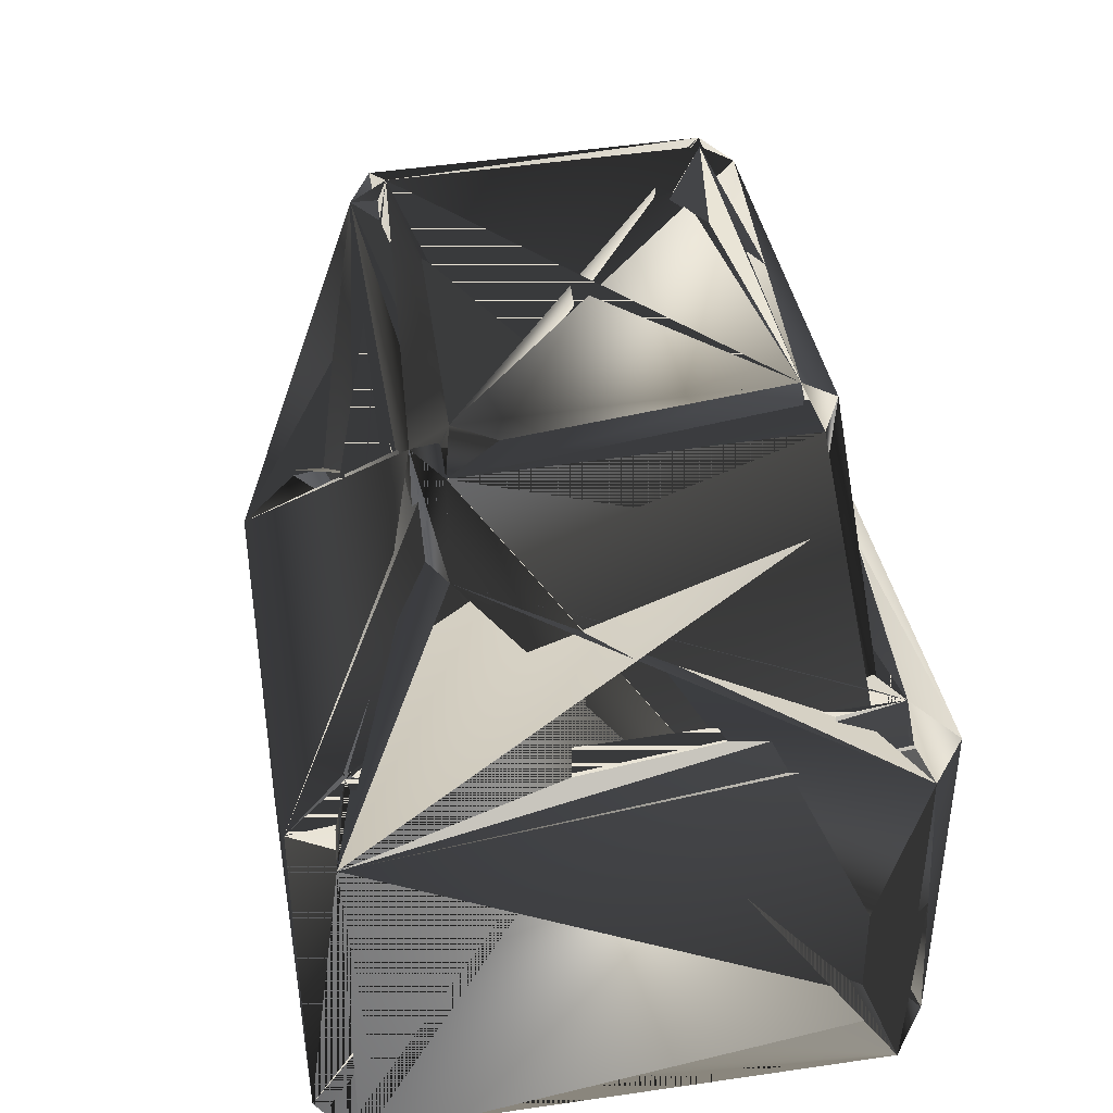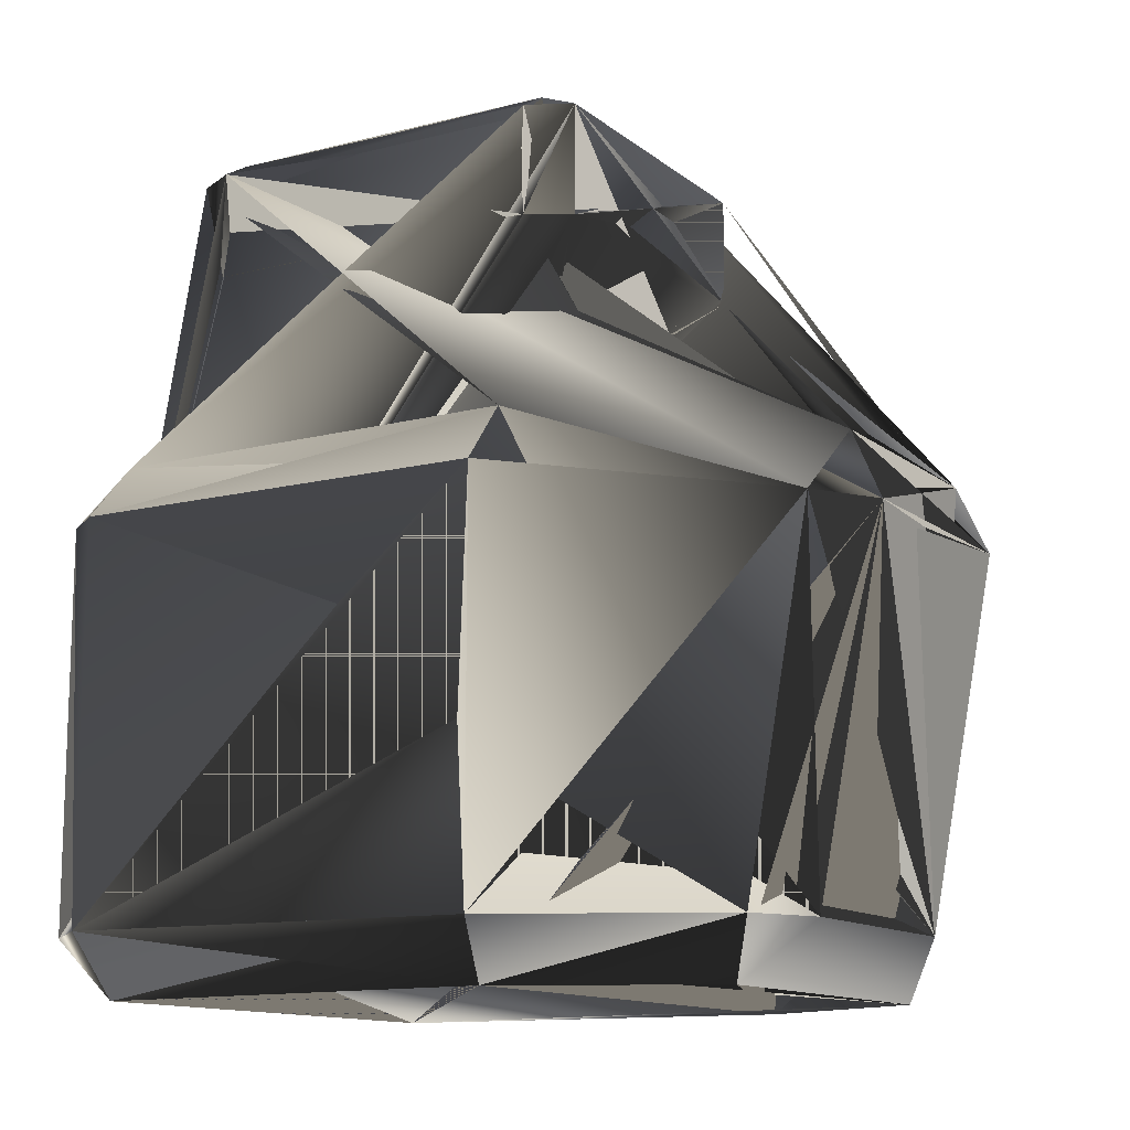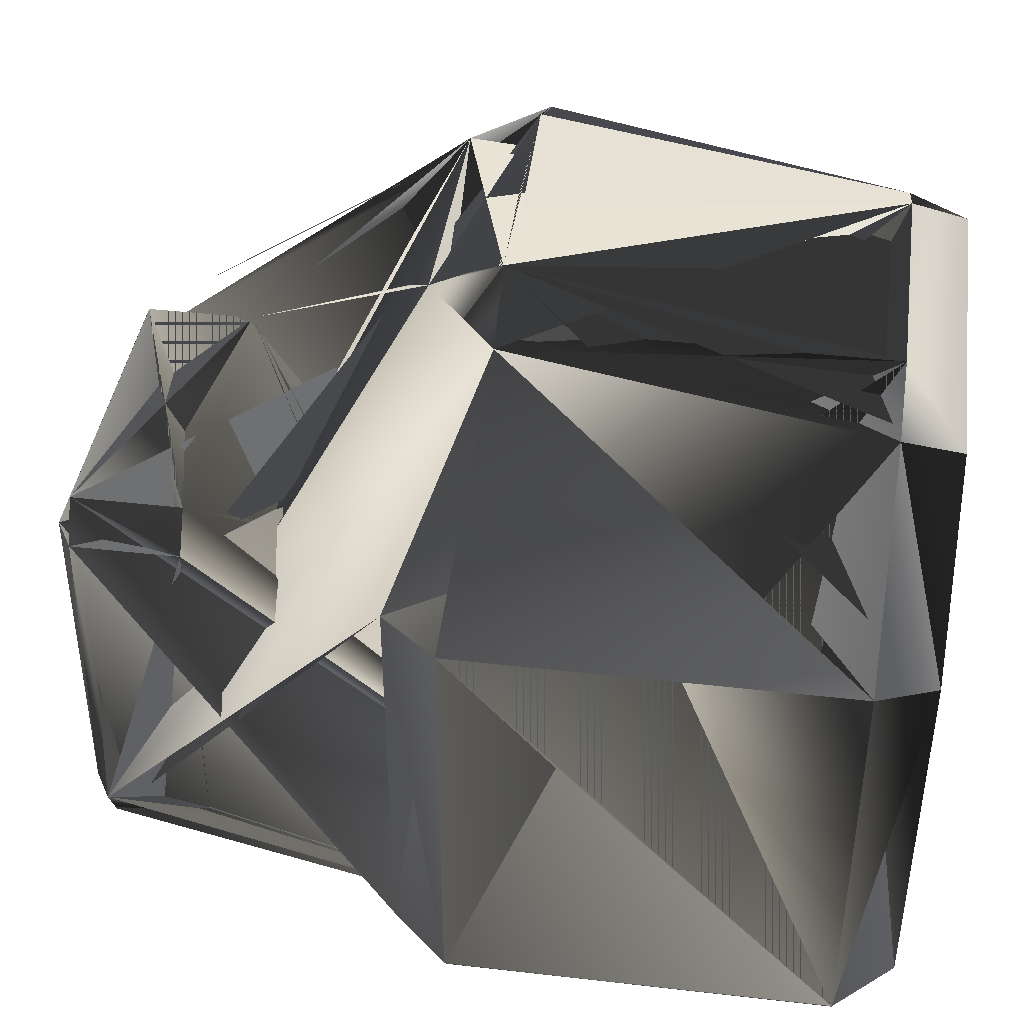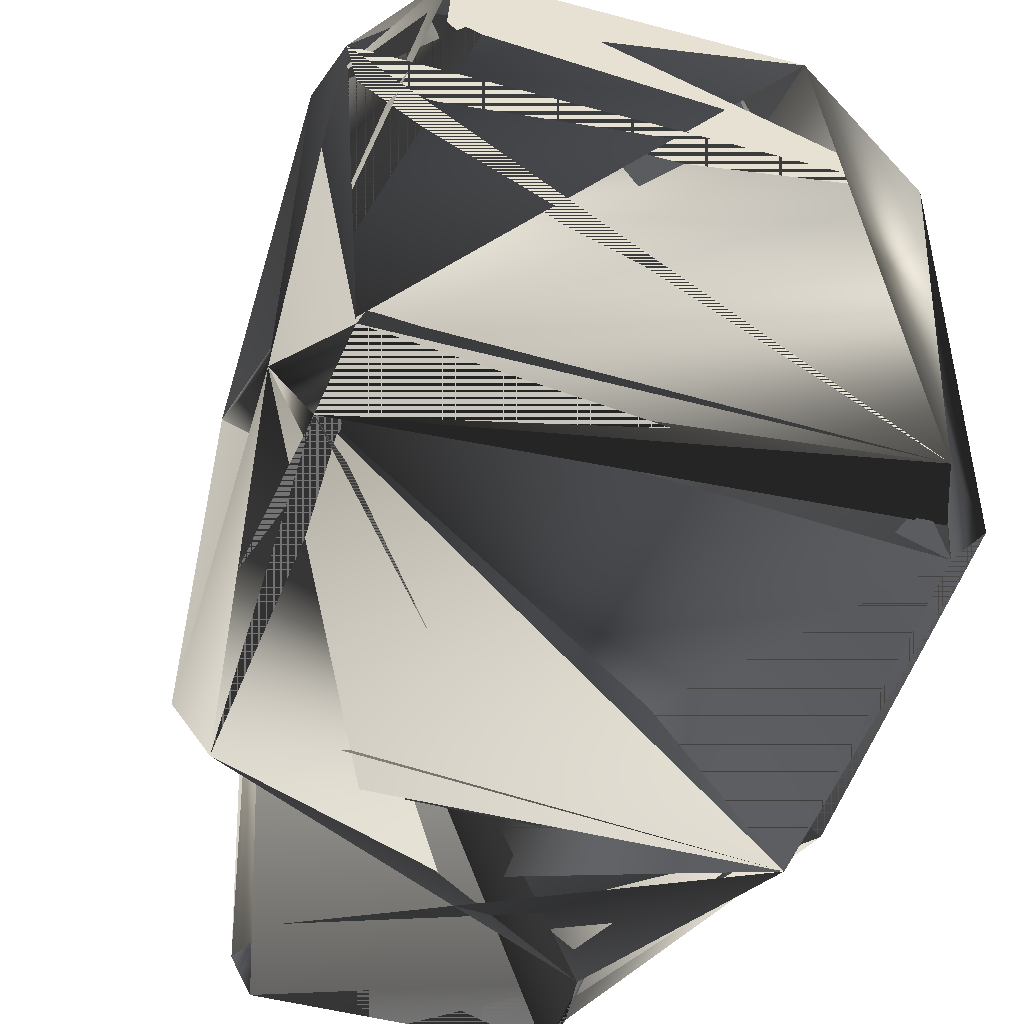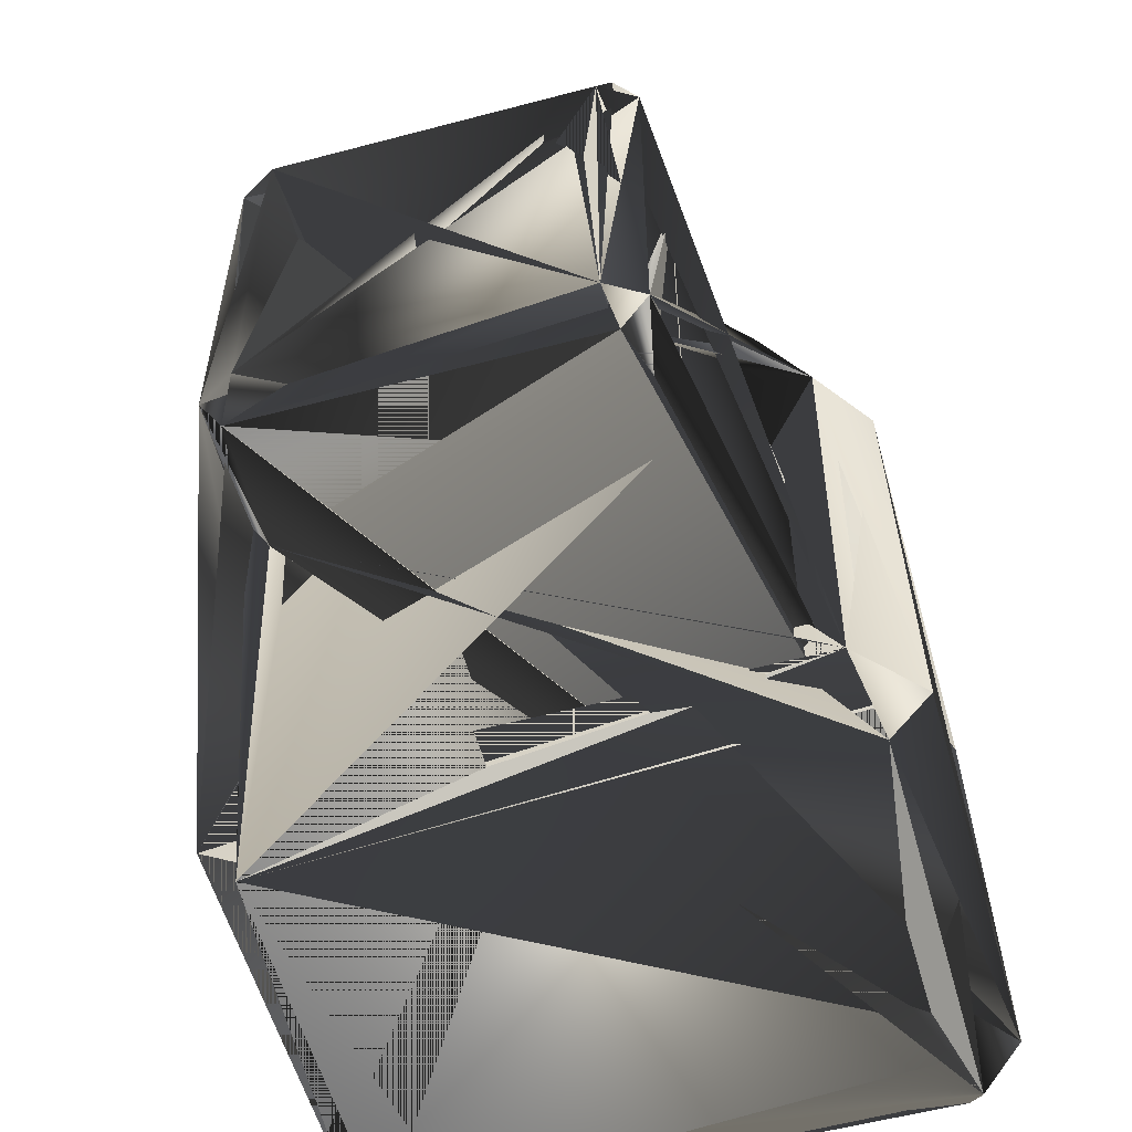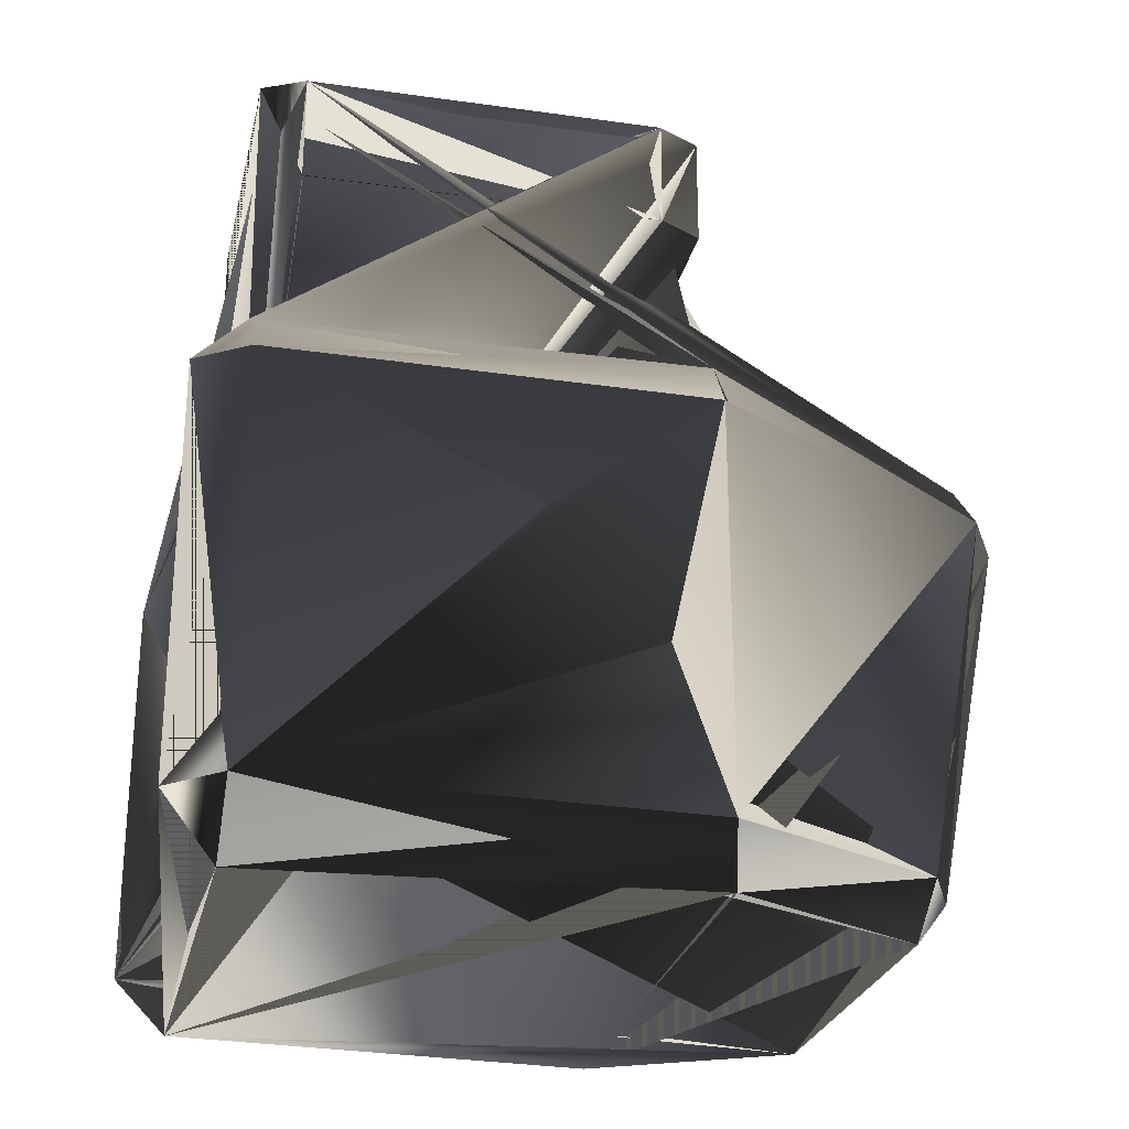
<metadata>
{"format":"obj","ext":"obj","renderer":"f3d","projection":"perspective","resolution":1024,"background":"white","views":[{"elev":42.0,"azim":169.0,"up":"+Y"},{"elev":-12.7,"azim":-59.5,"up":"+Y"},{"elev":40.8,"azim":-82.0,"up":"+Z"},{"elev":-50.1,"azim":-16.3,"up":"+Z"},{"elev":-56.3,"azim":-164.5,"up":"+Z"},{"elev":-26.0,"azim":-102.6,"up":"+Y"}]}
</metadata>
<code>
o S.S._Dolphin_part.024
v 0.525 -1.745 1.552
v -0.5467 -1.745 1.552
v 0.7716 -1.995 1.333
v -0.7933 -1.995 1.333
v -0.8468 -1.745 1.406
v -1.218 -1.995 0.5129
v -1.301 -1.745 0.4998
v -1.09 -1.995 -1.303
v -1.336 -1.735 -1.303
v -1.164 -1.745 -1.523
v 0.747 1.565 0.4115
v 0.747 1.096 -1.104
v 0.747 1.565 -1.104
v 0.6487 1.568 -1.287
v 0.6487 1.093 -1.287
v -0.6704 1.568 -1.287
v -0.6704 1.093 -1.287
v -0.7687 1.565 -1.104
v -0.7687 1.096 -1.104
v -0.7687 1.096 0.4115
v 0.525 -1.745 1.552
v 0.7716 -1.995 1.333
v 0.8251 -1.745 1.406
v 1.279 -1.745 0.4998
v 1.196 -1.995 0.5129
v 1.314 -1.735 -1.303
v 1.068 -1.995 -1.303
v 1.142 -1.745 -1.523
v -1.164 -1.745 -1.523
v -0.7687 1.096 0.4115
v -0.6704 1.093 0.5945
v -0.6704 1.568 0.5945
v 0.6487 1.568 0.5945
v 0.6487 1.093 0.5945
v 0.747 1.565 0.4115
v 0.747 1.096 0.4115
v 0.747 1.096 -1.104
v 0.525 -0.2167 1.842
v 0.8251 -0.2226 1.696
v 0.5103 0.07221 1.713
v 1.089 0.197 0.5129
v 1.279 -0.05261 0.4998
v 1.068 0.197 -1.303
v 1.314 -0.06251 -1.303
v 1.142 -0.05261 -1.523
v -0.5467 -1.745 1.552
v -0.8468 -0.2226 1.676
v -0.8468 -1.745 1.406
v -1.301 -1.745 0.4998
v -1.301 -0.05261 0.4998
v -1.336 -1.735 -1.303
v -1.336 -0.06251 -1.303
v -0.8468 -0.2226 1.676
v -1.111 0.197 0.5129
v -1.301 -0.05261 0.4998
v -1.336 -0.06251 -1.303
v -1.09 0.197 -1.303
v -1.164 -0.05261 -1.523
v 1.142 -0.05261 -1.523
v 0.6487 1.093 0.5945
v 0.747 1.096 0.4115
v 0.6065 1.012 0.4115
v 0.747 1.096 -1.104
v 0.6065 1.012 -1.104
v 0.6487 1.093 -1.287
v -0.6704 1.093 -1.287
v 0.747 1.565 0.4115
v 0.6065 1.648 0.4115
v 0.6487 1.568 0.5945
v -0.6704 1.568 0.5945
v -0.6282 1.648 0.4115
v -0.7687 1.565 0.4115
v -0.7687 1.565 -1.104
v -0.6704 1.093 -1.287
v -0.7687 1.096 -1.104
v -0.6282 1.012 -1.104
v -0.7687 1.096 0.4115
v -0.6282 1.012 0.4115
v -0.6704 1.093 0.5945
v 0.6487 1.093 0.5945
v -0.7687 1.565 -1.104
v -0.6282 1.648 -1.104
v -0.6704 1.568 -1.287
v 0.6487 1.568 -1.287
v 0.6065 1.648 -1.104
v 0.747 1.565 -1.104
v 0.747 1.565 0.4115
v -0.6704 1.093 -1.287
v -0.6282 1.012 -1.104
v 0.6065 1.012 -1.104
v -0.6282 1.012 0.4115
v 0.6065 1.012 0.4115
v 0.6487 1.093 0.5945
v -0.5467 -0.2167 1.842
v -0.532 0.07221 1.713
v -0.8468 -0.2226 1.676
v -1.111 0.197 0.5129
v 0.5103 0.07221 1.713
v 1.089 0.197 0.5129
v 1.314 -0.06251 -1.303
v 1.279 -0.05261 0.4998
v 1.314 -1.735 -1.303
v 1.279 -1.745 0.4998
v 0.8251 -1.745 1.406
v 1.142 -1.745 -1.523
v 1.142 -0.05261 -1.523
v 1.314 -1.735 -1.303
v 1.314 -0.06251 -1.303
v 1.279 -0.05261 0.4998
v 0.8251 -0.2226 1.696
v 0.8251 -1.745 1.406
v 0.525 -0.2167 1.842
v 0.7716 -1.995 1.333
v -0.7933 -1.995 1.333
v 1.196 -1.995 0.5129
v -1.218 -1.995 0.5129
v 1.196 -1.995 0.5129
v -1.218 -1.995 0.5129
v 1.068 -1.995 -1.303
v -1.09 -1.995 -1.303
v 0.8251 -1.745 1.406
v 0.525 -0.2167 1.842
v 0.525 -1.745 1.552
v -0.5467 -0.2167 1.842
v 0.5103 0.07221 1.713
v -0.532 0.07221 1.713
v 0.525 -0.2167 1.842
v -0.5467 -0.2167 1.842
v -1.111 0.197 0.5129
v 1.089 0.197 0.5129
v -1.09 0.197 -1.303
v 1.068 0.197 -1.303
v -0.7687 1.565 -1.104
v -0.6282 1.648 0.4115
v -0.6282 1.648 -1.104
v 0.6065 1.648 0.4115
v -0.6282 1.648 -1.104
v 0.6065 1.648 0.4115
v 0.6065 1.648 -1.104
v 0.747 1.565 0.4115
v 0.525 -1.745 1.552
v -0.5467 -0.2167 1.842
v -0.5467 -1.745 1.552
v -0.8468 -0.2226 1.676
v -0.6704 1.568 0.5945
v -0.7687 1.565 0.4115
v -0.7687 1.096 0.4115
v -0.7687 1.565 -1.104
v -1.164 -0.05261 -1.523
v -1.164 -1.745 -1.523
v -1.336 -0.06251 -1.303
v -1.336 -1.735 -1.303
v 1.142 -0.05261 -1.523
v -1.09 0.197 -1.303
v 1.068 0.197 -1.303
v -1.164 -1.745 -1.523
v 1.068 -1.995 -1.303
v -1.09 -1.995 -1.303
f 1 1 1 2 2 2 3 3 1 9
f 3 3 1 2 2 2 4 4 3 9
f 2 2 2 5 5 4 4 4 3 9
f 4 4 3 5 5 4 6 6 5 9
f 5 5 4 7 7 6 6 6 5 9
f 6 6 5 7 7 6 8 8 7 9
f 7 7 6 9 9 8 8 8 7 9
f 8 8 7 9 9 8 10 10 9 9
f 11 11 10 12 12 11 13 13 12 9
f 13 13 12 12 12 11 14 14 13 9
f 12 12 11 15 15 13 14 14 13 9
f 14 14 13 15 15 13 16 16 14 9
f 15 15 13 17 17 14 16 16 14 9
f 16 16 14 17 17 14 18 18 15 9
f 17 17 14 19 19 16 18 18 15 9
f 18 18 15 19 19 16 20 20 17 9
f 21 21 18 22 22 19 23 23 20 9
f 23 23 20 22 22 19 24 24 21 9
f 22 22 19 25 25 22 24 24 21 9
f 24 24 21 25 25 22 26 26 23 9
f 25 25 22 27 27 24 26 26 23 9
f 26 26 23 27 27 24 28 28 25 9
f 27 27 24 29 29 26 28 28 25 9
f 30 30 27 31 31 28 32 32 29 9
f 32 32 29 31 31 28 33 33 30 9
f 31 31 28 34 34 30 33 33 30 9
f 33 33 30 34 34 30 35 35 31 9
f 34 34 30 36 36 32 35 35 31 9
f 35 35 31 36 36 32 37 37 10 9
f 38 38 33 39 39 34 40 40 35 9
f 40 40 35 39 39 34 41 41 36 9
f 39 39 34 42 42 37 41 41 36 9
f 41 41 36 42 42 37 43 43 38 9
f 42 42 37 44 44 39 43 43 38 9
f 43 43 38 44 44 39 45 45 40 9
f 46 46 41 47 47 42 48 48 43 9
f 48 48 43 47 47 42 49 49 44 9
f 47 47 42 50 50 45 49 49 44 9
f 49 49 44 50 50 45 51 51 46 9
f 50 50 45 52 52 46 51 51 46 9
f 53 53 47 54 54 48 55 55 49 9
f 55 55 49 54 54 48 56 56 50 9
f 54 54 48 57 57 51 56 56 50 9
f 56 56 50 57 57 51 58 58 52 9
f 57 57 51 59 59 53 58 58 52 9
f 60 60 54 61 61 55 62 62 56 9
f 61 61 55 63 63 57 62 62 56 9
f 62 62 56 63 63 57 64 64 58 9
f 63 63 57 65 65 59 64 64 58 9
f 64 64 58 65 65 59 66 66 60 9
f 67 67 61 68 68 62 69 69 63 9
f 69 69 63 68 68 62 70 70 59 9
f 68 68 62 71 71 64 70 70 59 9
f 70 70 59 71 71 64 72 72 57 9
f 71 71 64 73 73 65 72 72 57 9
f 74 74 61 75 75 66 76 76 67 9
f 75 75 66 77 77 68 76 76 67 9
f 76 76 67 77 77 68 78 78 69 9
f 77 77 68 79 79 70 78 78 69 9
f 78 78 69 79 79 70 80 80 71 9
f 81 81 54 82 82 72 83 83 73 9
f 83 83 73 82 82 72 84 84 70 9
f 82 82 72 85 85 74 84 84 70 9
f 84 84 70 85 85 74 86 86 68 9
f 85 85 74 87 87 75 86 86 68 9
f 88 88 60 89 89 76 90 90 77 9
f 89 89 76 91 91 78 90 90 77 9
f 90 90 77 91 91 78 92 92 79 9
f 91 91 78 93 93 71 92 92 79 9
f 94 94 80 95 95 81 96 96 82 9
f 96 96 82 95 95 81 97 97 83 9
f 95 95 81 98 98 84 97 97 83 9
f 97 97 83 98 98 84 99 99 84 9
f 100 100 85 101 101 86 102 102 85 9
f 102 102 85 101 101 86 103 103 87 9
f 101 101 86 104 104 88 103 103 87 9
f 105 105 89 106 106 89 107 107 89 9
f 107 107 89 106 106 89 108 108 89 9
f 109 109 90 110 110 91 111 111 92 9
f 111 111 92 110 110 91 112 112 93 9
f 113 113 94 114 114 94 115 115 94 9
f 115 115 94 114 114 94 116 116 94 9
f 117 117 94 118 118 94 119 119 94 9
f 119 119 94 118 118 94 120 120 94 9
f 121 121 95 122 122 96 123 123 97 9
f 123 123 97 122 122 96 124 124 98 9
f 125 125 99 126 126 99 127 127 99 9
f 127 127 99 126 126 99 128 128 99 9
f 129 129 100 130 130 100 131 131 100 9
f 131 131 100 130 130 100 132 132 100 9
f 133 133 65 134 134 101 135 135 102 9
f 135 135 102 134 134 101 136 136 100 9
f 137 137 100 138 138 103 139 139 104 9
f 139 139 104 138 138 103 140 140 75 9
f 141 141 98 142 142 105 143 143 106 9
f 143 143 106 142 142 105 144 144 107 9
f 145 145 27 146 146 108 147 147 109 9
f 147 147 109 146 146 108 148 148 17 9
f 149 149 110 150 150 110 151 151 110 9
f 151 151 110 150 150 110 152 152 110 9
f 153 153 53 154 154 53 155 155 53 9
f 156 156 26 157 157 26 158 158 26 9

</code>
